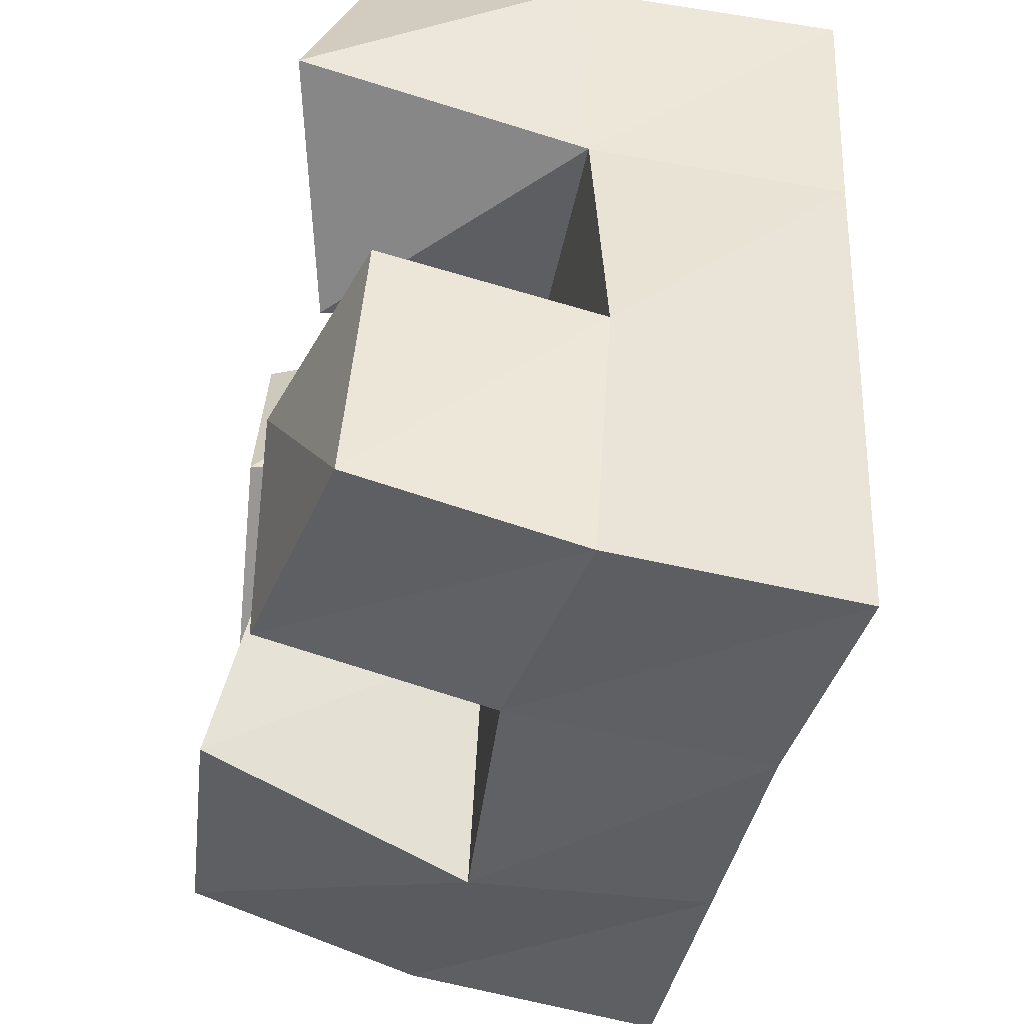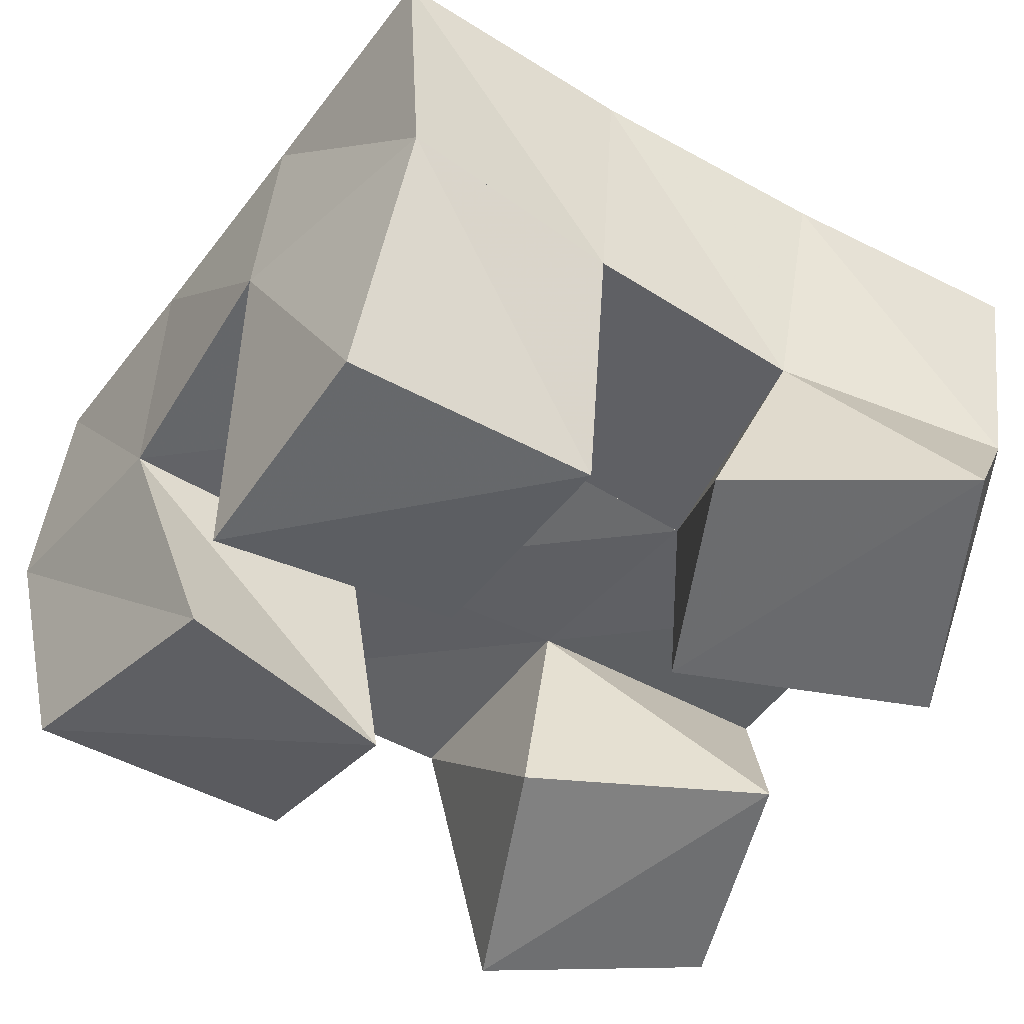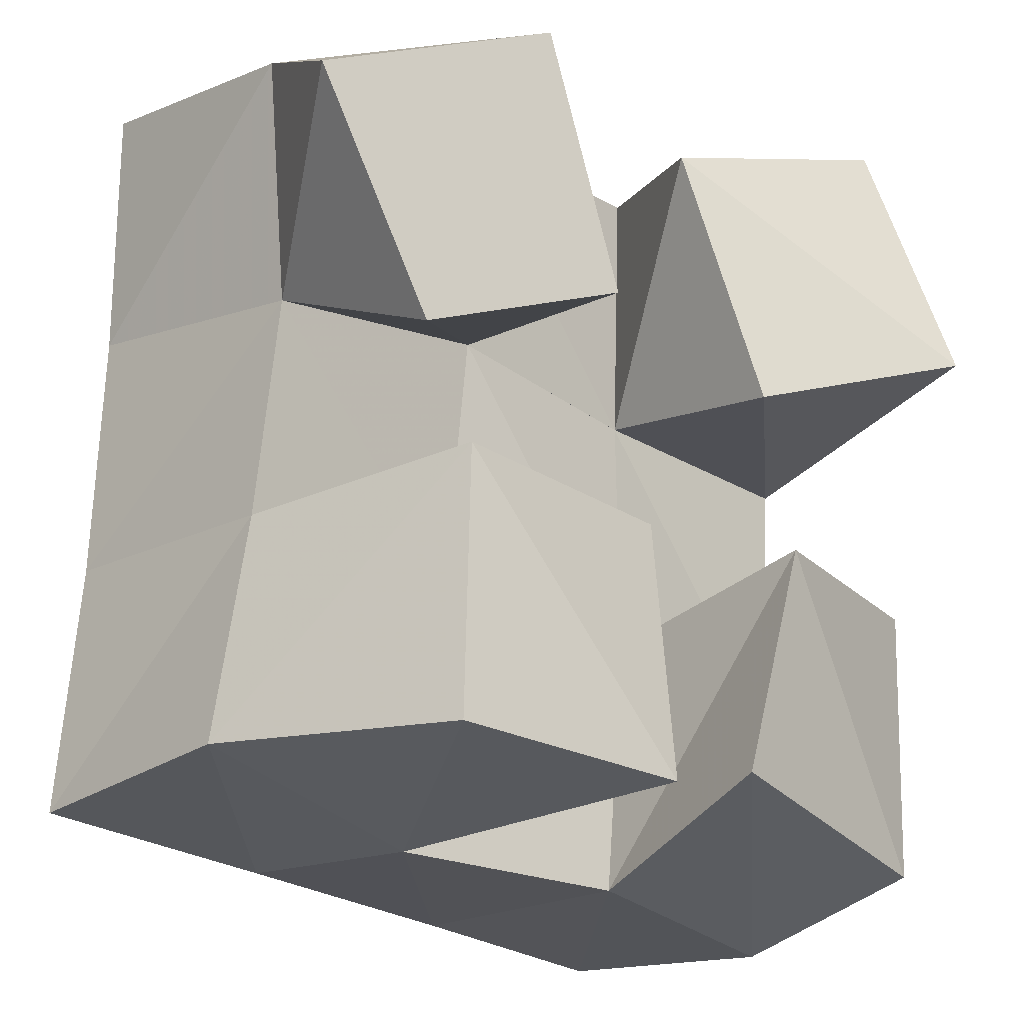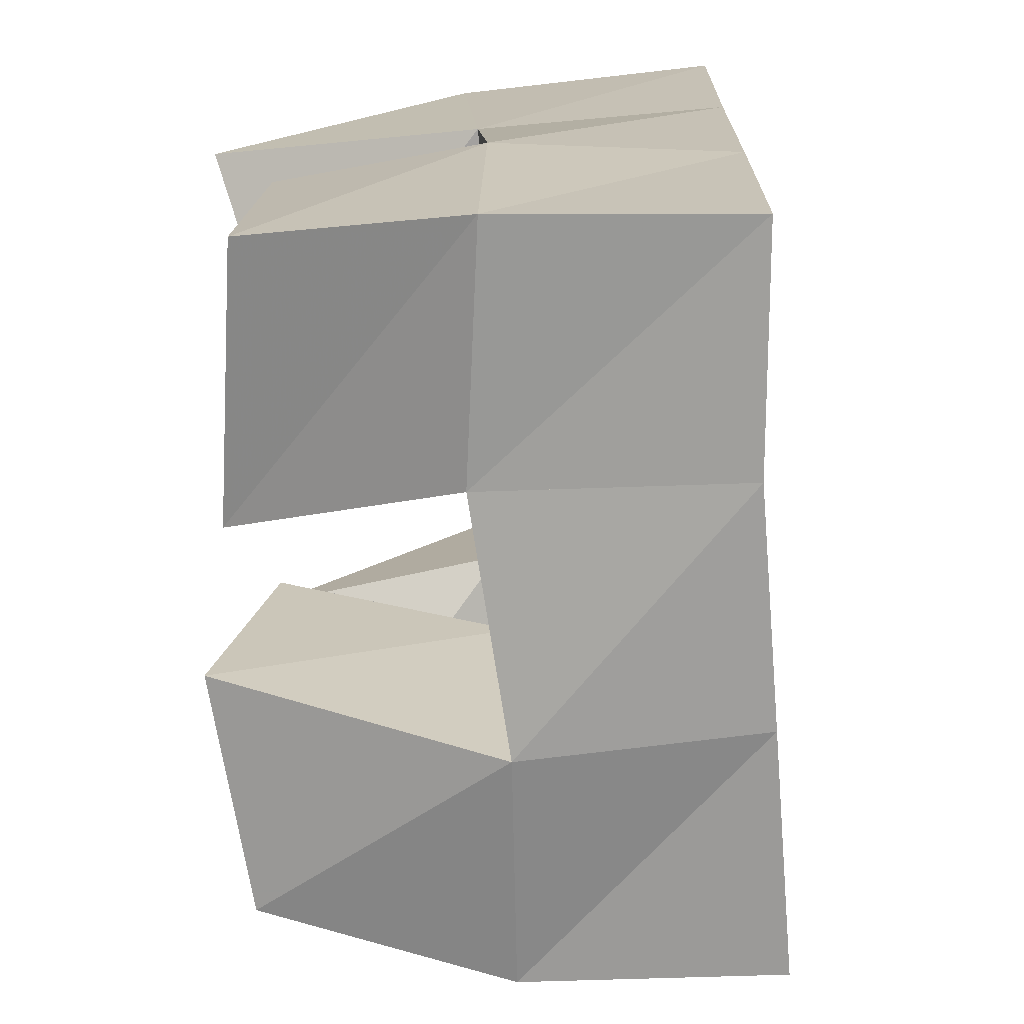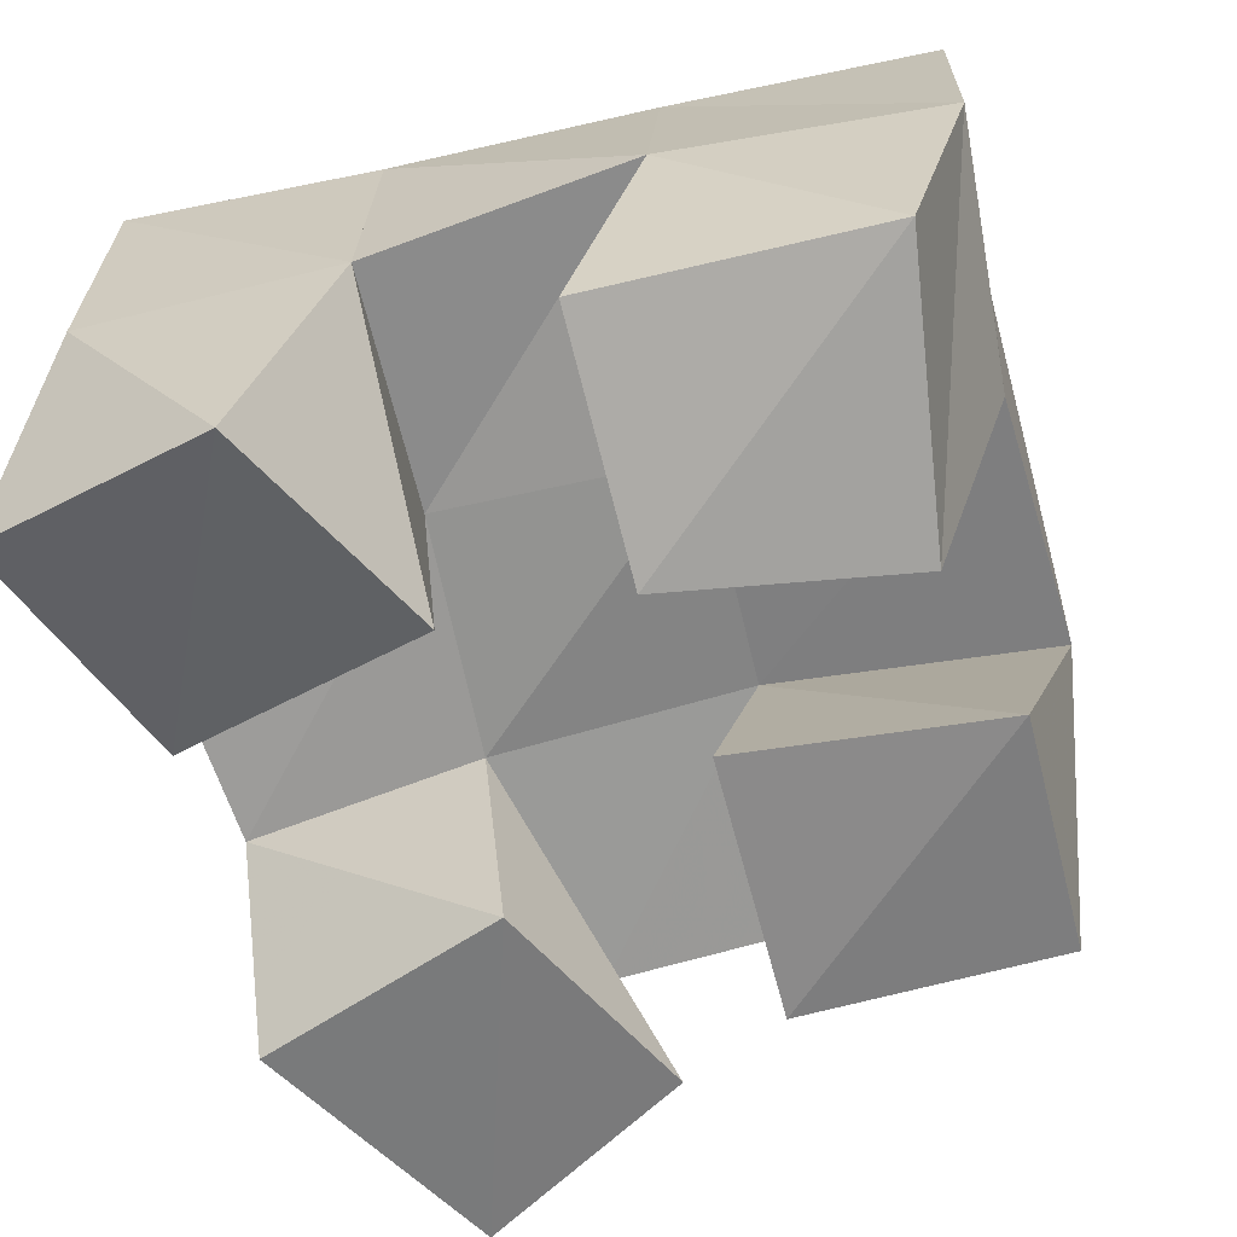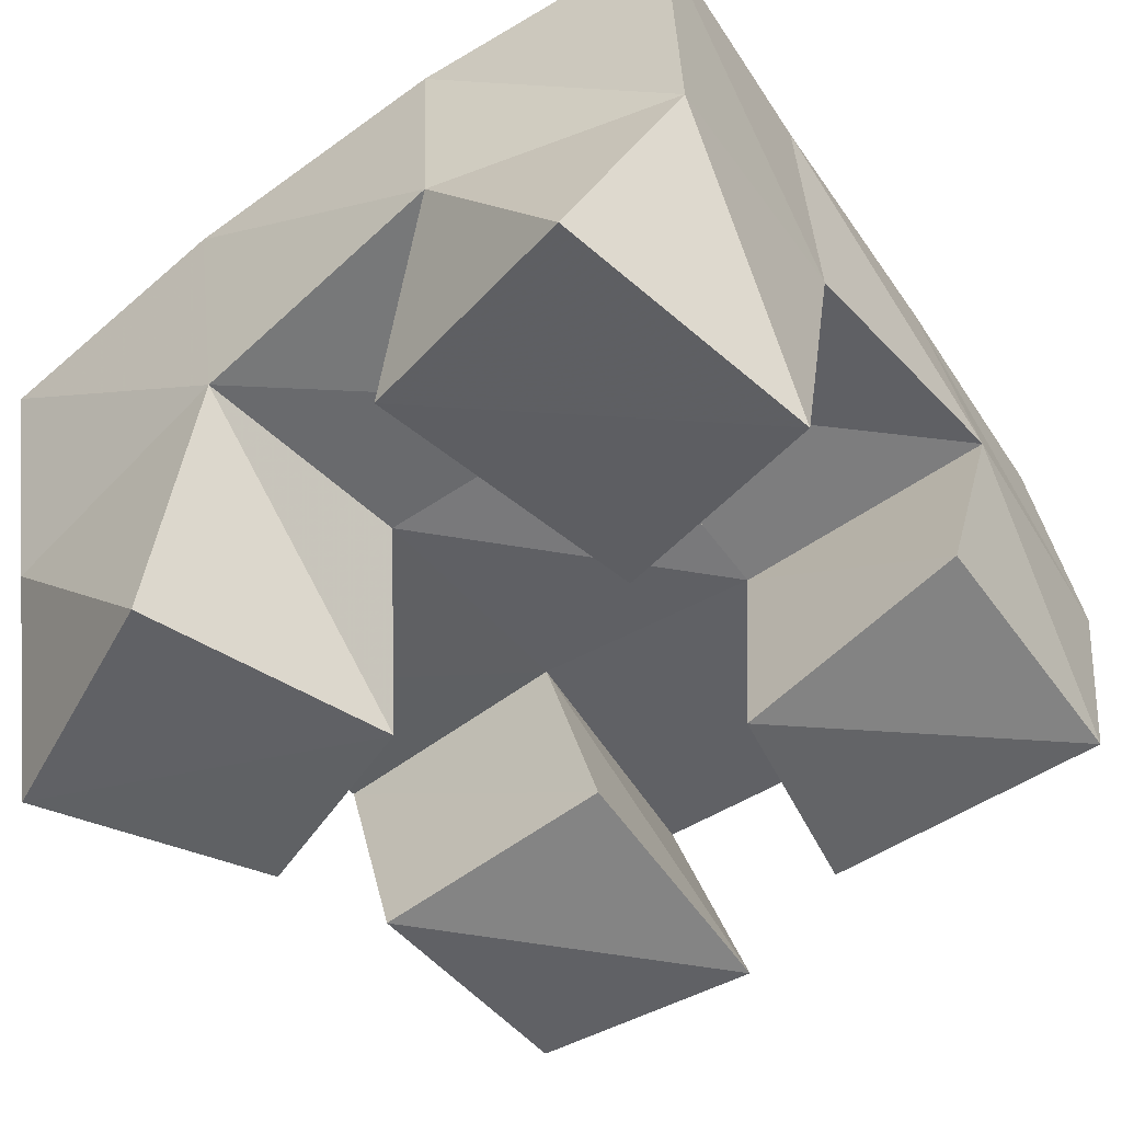
<metadata>
{"format":"obj","ext":"obj","renderer":"f3d","projection":"perspective","resolution":1024,"background":"white","views":[{"elev":-48.2,"azim":83.4,"up":"+Z"},{"elev":-52.9,"azim":-117.9,"up":"+Y"},{"elev":-17.5,"azim":-37.3,"up":"+Z"},{"elev":-78.0,"azim":99.6,"up":"+Z"},{"elev":-59.5,"azim":110.1,"up":"+Y"},{"elev":-46.3,"azim":39.2,"up":"+Y"}]}
</metadata>
<code>
v -0.07886 0.1 0.08897
v -0.1013 0.1454 0.08972
v -0.0317 0.1 0.08426
v -0.0545 0.1523 0.07645
v -0.07659 0.1011 0.139
v -0.09337 0.1463 0.1337
v -0.02837 0.1099 0.1351
v -0.04451 0.1538 0.1308
v 0.00648 0.1149 0.1698
v 0.00483 0.1599 0.175
v 0.05487 0.1067 0.1852
v 0.0516 0.1631 0.1693
v -0.006069 0.1241 0.2226
v 0.009428 0.1635 0.2297
v 0.04336 0.1195 0.2345
v 0.05735 0.1604 0.2183
v -0.08502 0.1032 0.1603
v -0.08976 0.1439 0.1762
v -0.0417 0.1025 0.1762
v -0.04078 0.1515 0.1812
v -0.1074 0.1042 0.2043
v -0.09555 0.1408 0.2228
v -0.05629 0.1041 0.2265
v -0.04243 0.1508 0.2286
v -0.006645 0.1076 0.09029
v -0.004271 0.1528 0.07392
v 0.04569 0.1201 0.07723
v 0.04338 0.1631 0.06562
v 0.005911 0.1068 0.1356
v 0.001414 0.1546 0.1252
v 0.05021 0.1234 0.1322
v 0.0516 0.1656 0.1171
v -0.106 0.1956 0.08439
v -0.05736 0.1998 0.07823
v -0.1003 0.197 0.1334
v -0.05169 0.2018 0.1286
v -0.09903 0.1948 0.1807
v -0.04938 0.2017 0.1799
v -0.1005 0.1908 0.2282
v -0.04975 0.1995 0.2293
v -0.01082 0.2036 0.0721
v -0.005019 0.2059 0.1232
v -0.000664 0.2081 0.1752
v 0.003051 0.2094 0.2251
v 0.03518 0.2114 0.06671
v 0.04193 0.2124 0.1176
v 0.04765 0.2135 0.1689
v 0.05441 0.2146 0.2179
f 1 2 4
f 3 1 4
f 2 6 8
f 4 2 8
f 6 5 7
f 8 6 7
f 5 1 3
f 7 5 3
f 8 7 3
f 4 8 3
f 2 1 5
f 6 2 5
f 9 10 12
f 11 9 12
f 10 14 16
f 12 10 16
f 14 13 15
f 16 14 15
f 13 9 11
f 15 13 11
f 16 15 11
f 12 16 11
f 10 9 13
f 14 10 13
f 17 18 20
f 19 17 20
f 18 22 24
f 20 18 24
f 22 21 23
f 24 22 23
f 21 17 19
f 23 21 19
f 24 23 19
f 20 24 19
f 18 17 21
f 22 18 21
f 25 26 28
f 27 25 28
f 26 30 32
f 28 26 32
f 30 29 31
f 32 30 31
f 29 25 27
f 31 29 27
f 32 31 27
f 28 32 27
f 26 25 29
f 30 26 29
f 2 33 34
f 4 2 34
f 33 35 36
f 34 33 36
f 35 6 8
f 36 35 8
f 6 2 4
f 8 6 4
f 36 8 4
f 34 36 4
f 33 2 6
f 35 33 6
f 6 35 36
f 8 6 36
f 35 37 38
f 36 35 38
f 37 18 20
f 38 37 20
f 18 6 8
f 20 18 8
f 38 20 8
f 36 38 8
f 35 6 18
f 37 35 18
f 18 37 38
f 20 18 38
f 37 39 40
f 38 37 40
f 39 22 24
f 40 39 24
f 22 18 20
f 24 22 20
f 40 24 20
f 38 40 20
f 37 18 22
f 39 37 22
f 4 34 41
f 26 4 41
f 34 36 42
f 41 34 42
f 36 8 30
f 42 36 30
f 8 4 26
f 30 8 26
f 42 30 26
f 41 42 26
f 34 4 8
f 36 34 8
f 8 36 42
f 30 8 42
f 36 38 43
f 42 36 43
f 38 20 10
f 43 38 10
f 20 8 30
f 10 20 30
f 43 10 30
f 42 43 30
f 36 8 20
f 38 36 20
f 20 38 43
f 10 20 43
f 38 40 44
f 43 38 44
f 40 24 14
f 44 40 14
f 24 20 10
f 14 24 10
f 44 14 10
f 43 44 10
f 38 20 24
f 40 38 24
f 26 41 45
f 28 26 45
f 41 42 46
f 45 41 46
f 42 30 32
f 46 42 32
f 30 26 28
f 32 30 28
f 46 32 28
f 45 46 28
f 41 26 30
f 42 41 30
f 30 42 46
f 32 30 46
f 42 43 47
f 46 42 47
f 43 10 12
f 47 43 12
f 10 30 32
f 12 10 32
f 47 12 32
f 46 47 32
f 42 30 10
f 43 42 10
f 10 43 47
f 12 10 47
f 43 44 48
f 47 43 48
f 44 14 16
f 48 44 16
f 14 10 12
f 16 14 12
f 48 16 12
f 47 48 12
f 43 10 14
f 44 43 14

</code>
